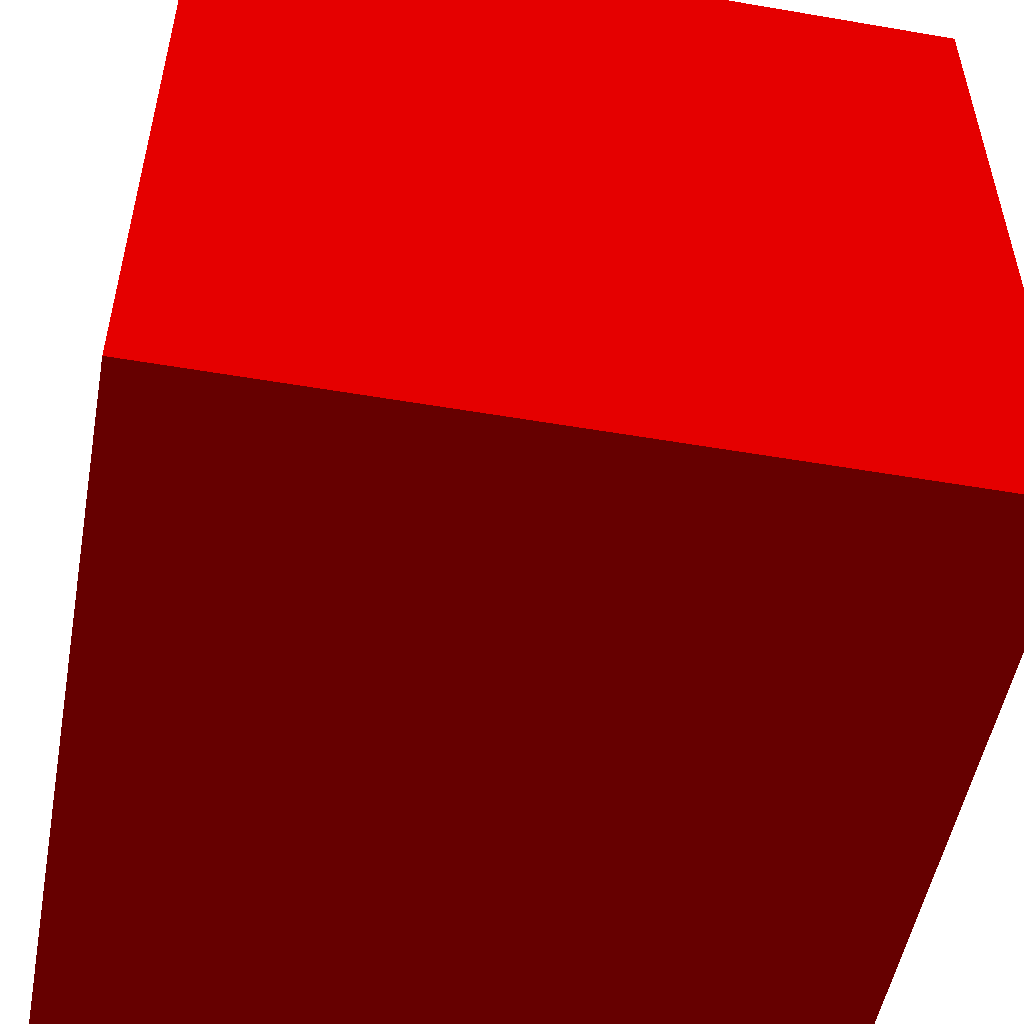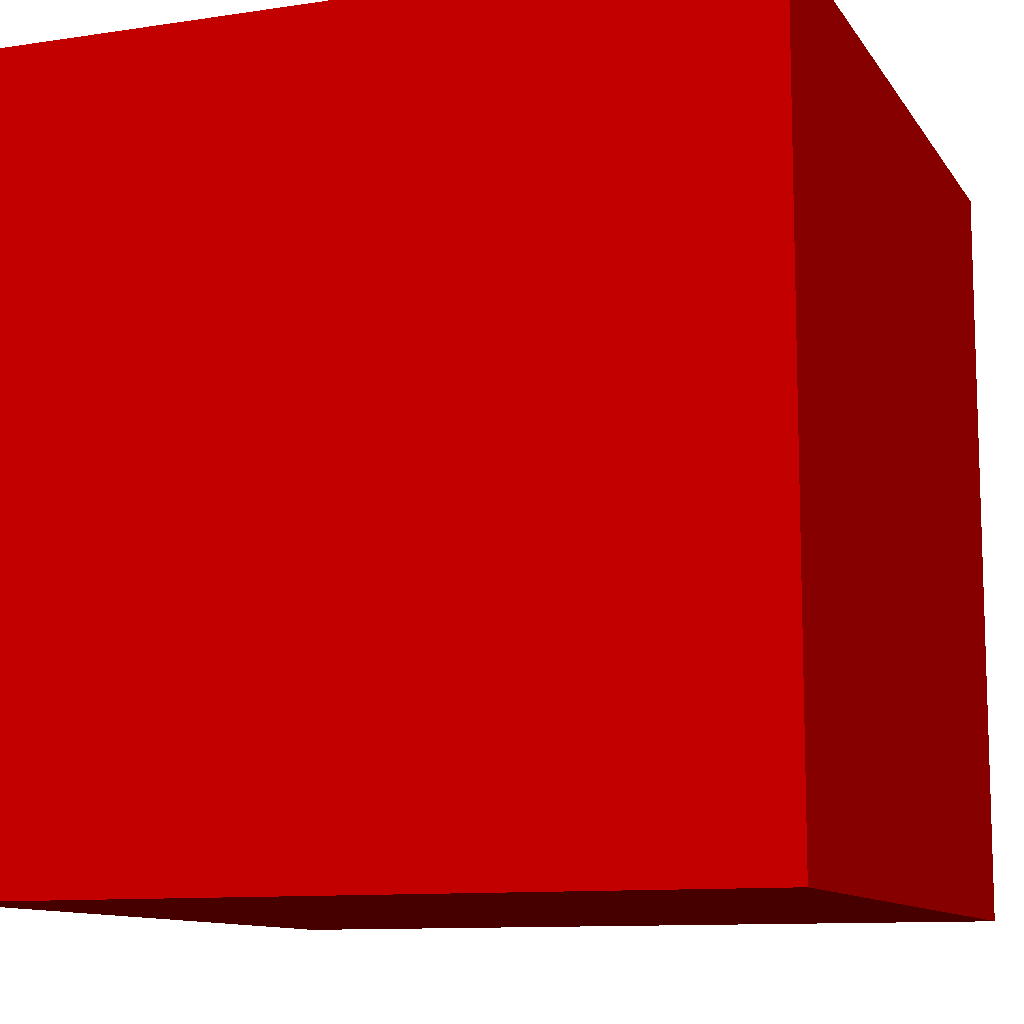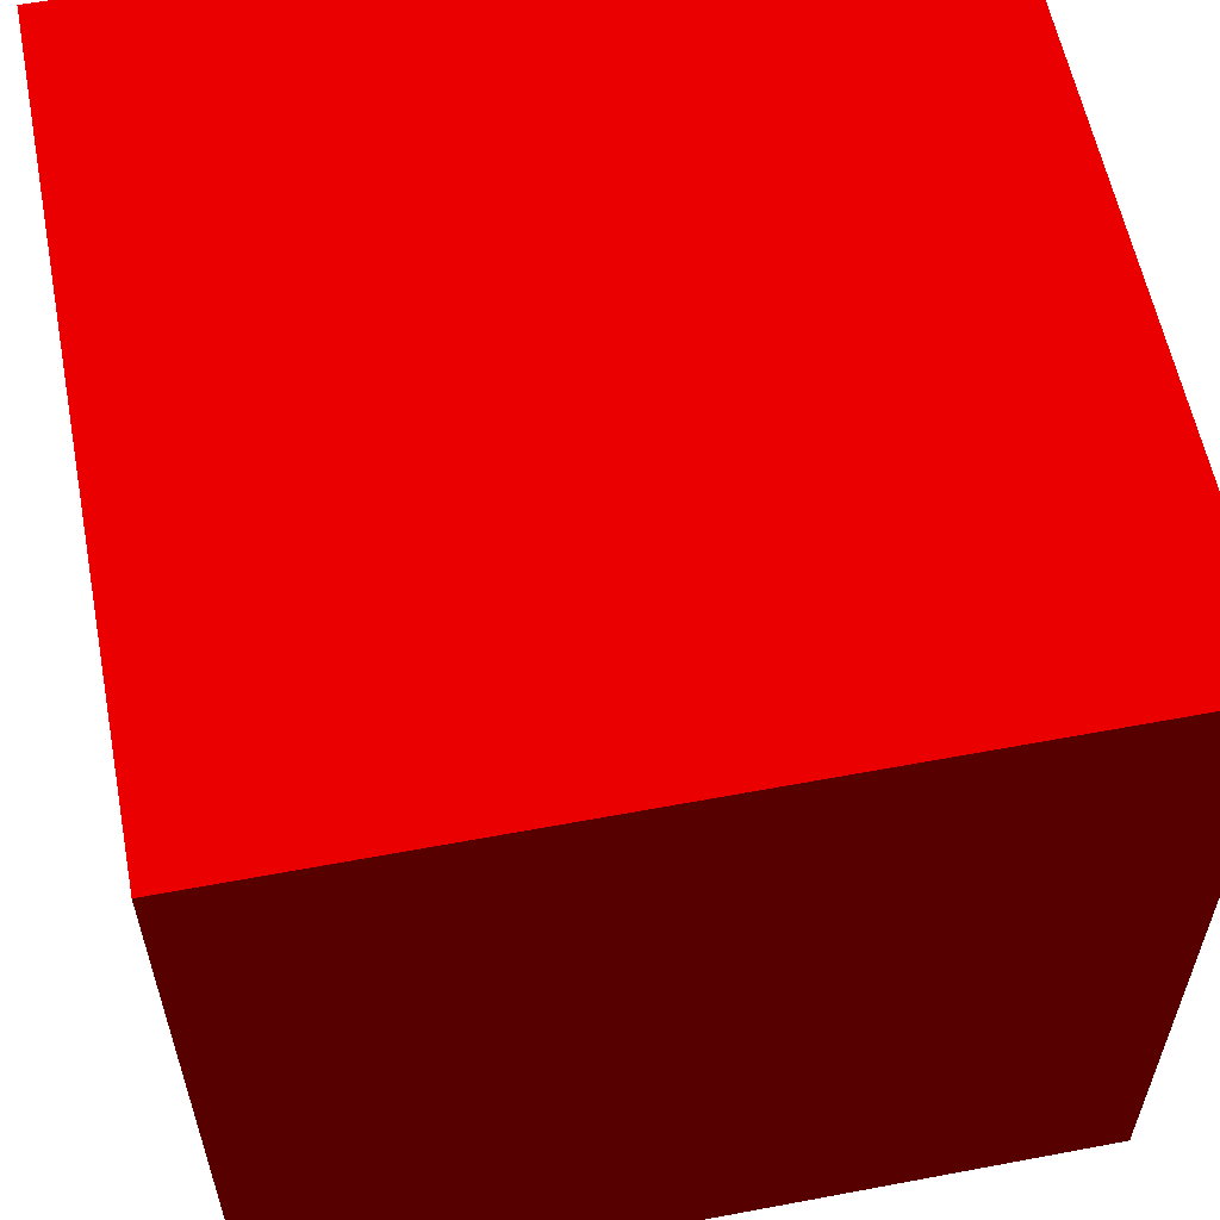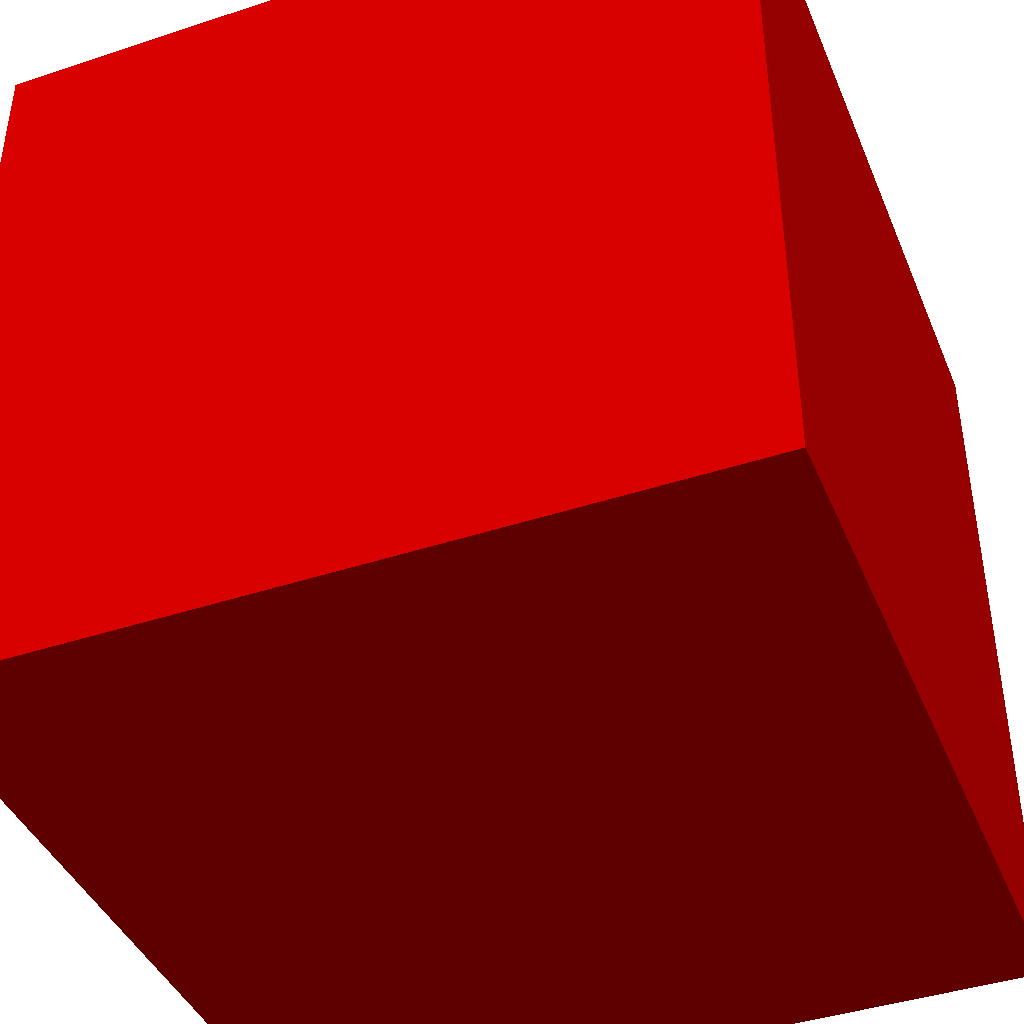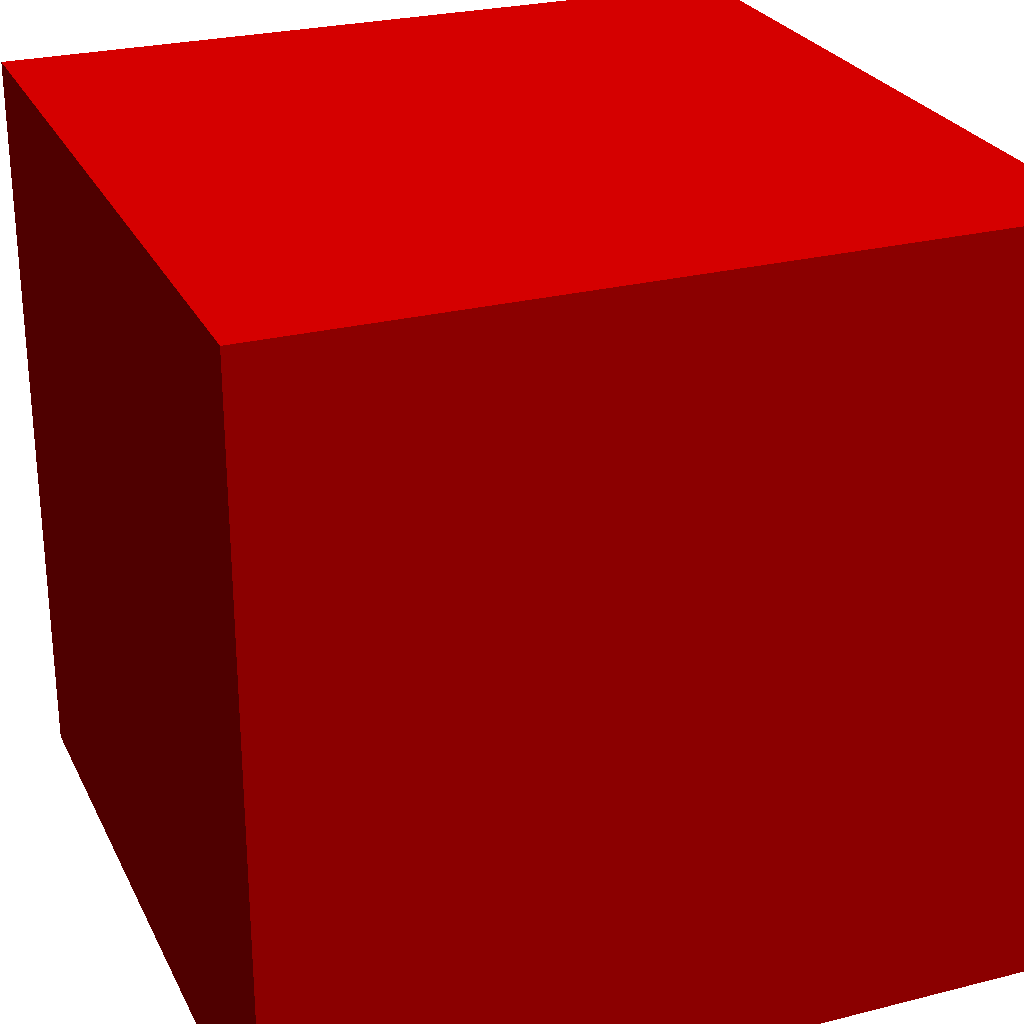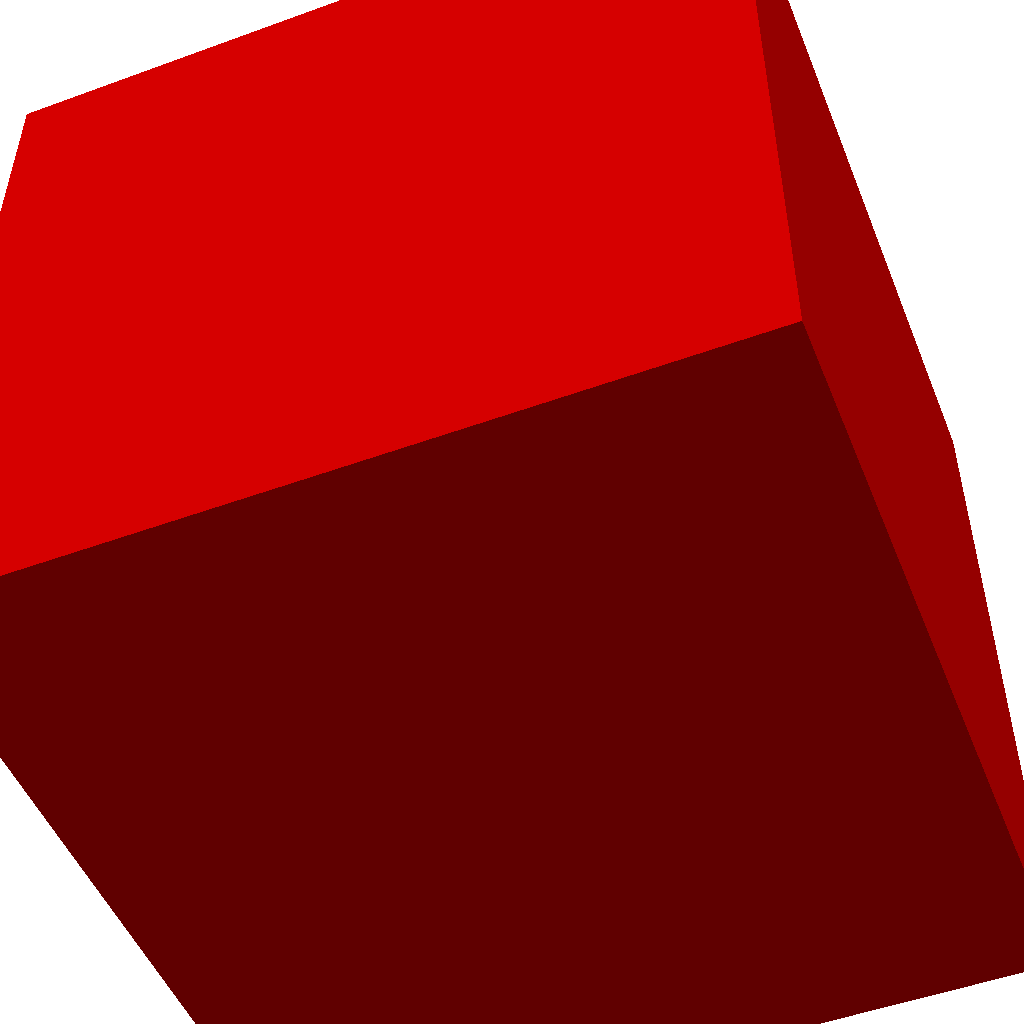
<metadata>
{"format":"obj","ext":"obj","renderer":"f3d","projection":"perspective","resolution":1024,"background":"white","views":[{"elev":-52.1,"azim":79.5,"up":"+Y"},{"elev":-10.8,"azim":110.6,"up":"+Z"},{"elev":58.5,"azim":-101.0,"up":"+Z"},{"elev":-41.9,"azim":-158.3,"up":"+Z"},{"elev":26.4,"azim":68.3,"up":"+Z"},{"elev":-50.5,"azim":-68.2,"up":"+Y"}]}
</metadata>
<code>
o Cube
v 1 1 -1 1 0 0 1
v 1 -1 -1 1 0 0 1
v 1 1 1 1 0 0 1
v 1 -1 1 1 0 0 1
v -1 1 -1 1 0 0 1
v -1 -1 -1 1 0 0 1
v -1 1 1 1 0 0 1
v -1 -1 1 1 0 0 1
f 1 5 7 3
f 4 3 7 8
f 8 7 5 6
f 6 2 4 8
f 2 1 3 4
f 6 5 1 2

</code>
